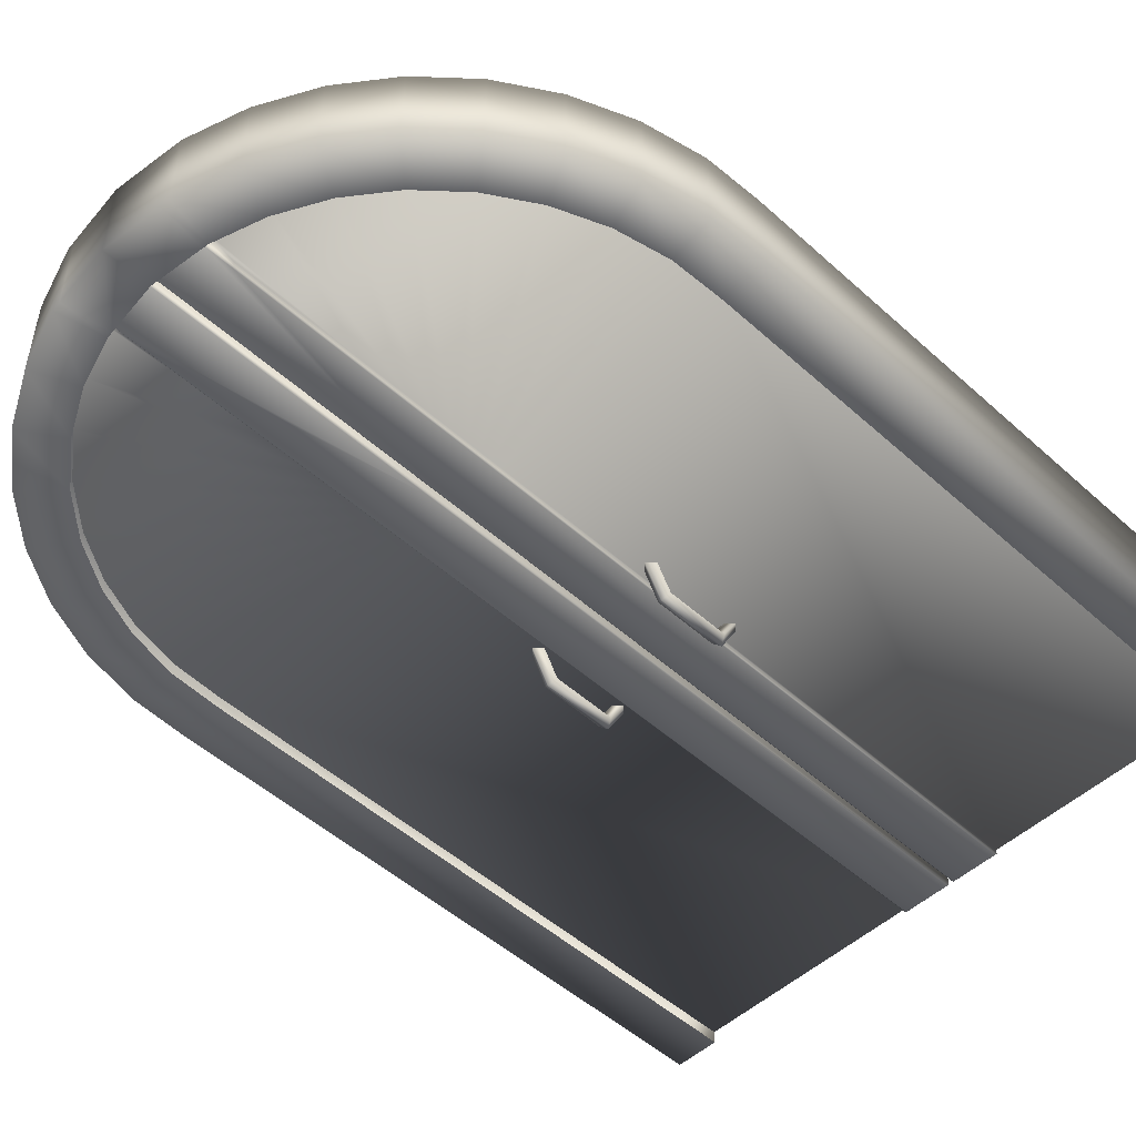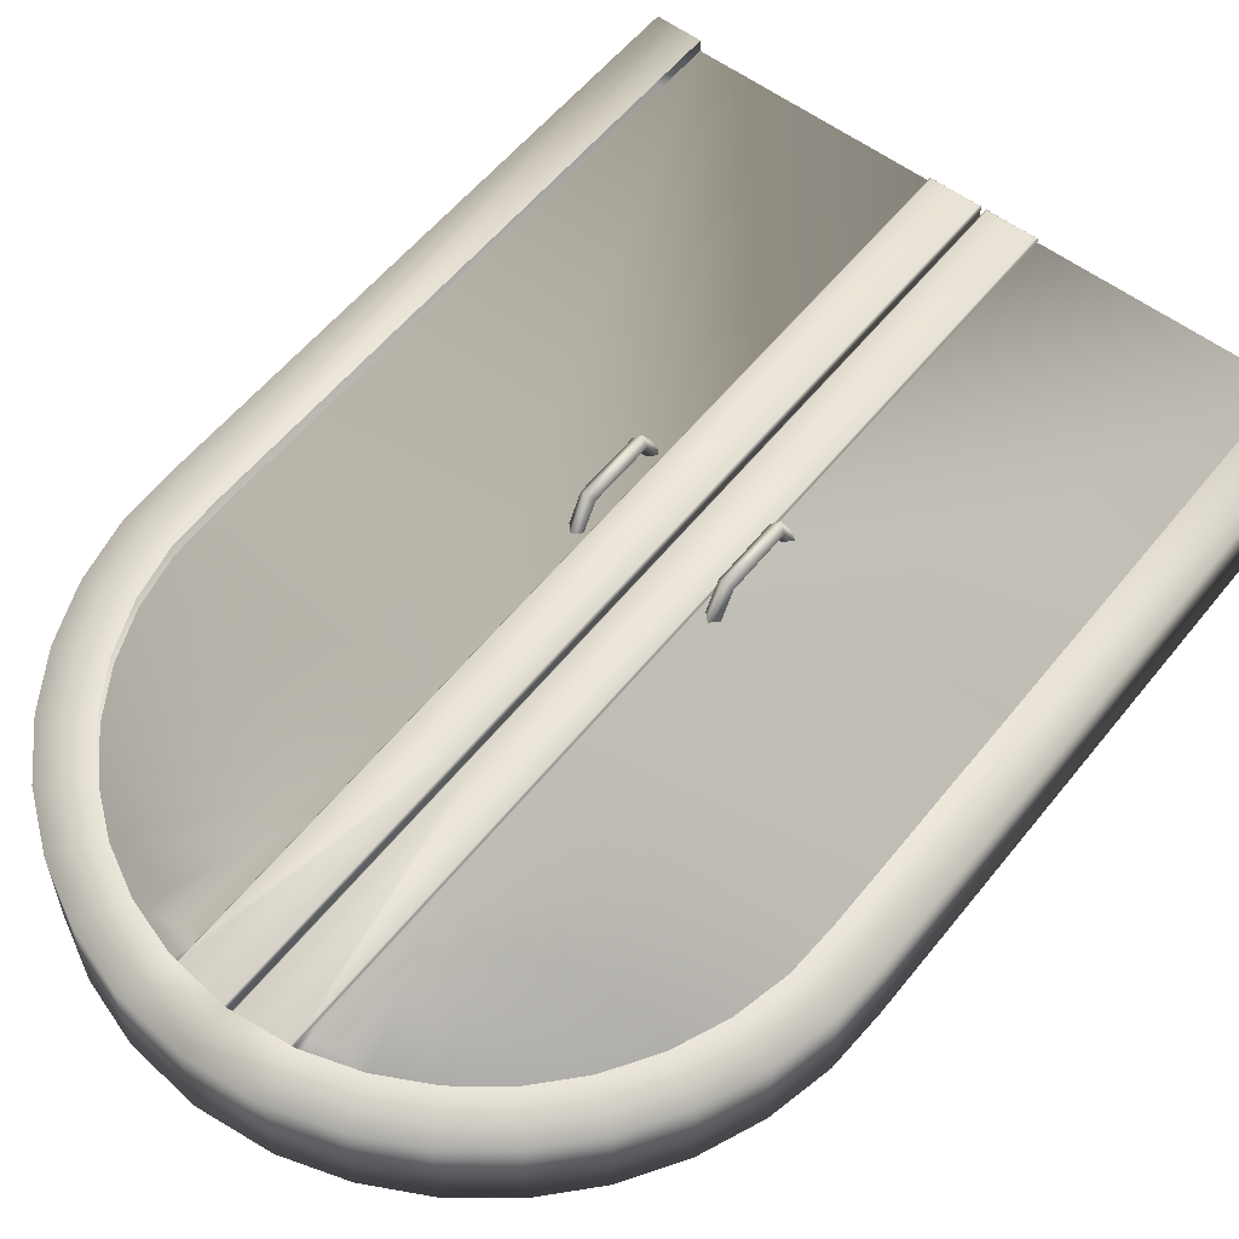
<metadata>
{"format":"obj","ext":"obj","renderer":"f3d","projection":"perspective","resolution":1024,"background":"white","views":[{"elev":-50.2,"azim":-134.7,"up":"+Z"},{"elev":56.8,"azim":-141.9,"up":"+Z"}]}
</metadata>
<code>
o br
v -2.041 -2.134 -0.2921
v -2.041 2.134 -0.2921
v -2.041 -2.134 0.2921
v -2.041 2.134 0.2921
v -2.025 2.497 0.2921
v -2.025 2.497 -0.2921
v -1.947 2.852 0.2921
v -1.947 2.852 -0.2921
v -1.809 3.189 0.2921
v -1.809 3.189 -0.2921
v -1.614 3.496 0.2921
v -1.614 3.496 -0.2921
v -1.369 3.764 0.2921
v -1.369 3.764 -0.2921
v -1.081 3.986 0.2921
v -1.081 3.986 -0.2921
v -0.7583 4.155 0.2921
v -0.7583 4.155 -0.2921
v -0.4117 4.265 0.2921
v -0.4117 4.265 -0.2921
v 0 4.312 0.2921
v 0 4.312 -0.2921
v -0.3724 4.27 0.2921
v -0.3724 4.27 -0.2921
v -2.361 -2.134 -0.2921
v -2.361 2.141 -0.2921
v -2.361 -2.134 0.2921
v -2.361 2.141 0.2921
v -2.344 2.539 0.2921
v -2.344 2.539 -0.2921
v -2.254 2.949 0.2921
v -2.254 2.949 -0.2921
v -2.094 3.337 0.2921
v -2.094 3.337 -0.2921
v -1.869 3.691 0.2921
v -1.869 3.691 -0.2921
v -1.586 4.001 0.2921
v -1.586 4.001 -0.2921
v -1.254 4.257 0.2921
v -1.254 4.257 -0.2921
v -0.8818 4.451 0.2921
v -0.8818 4.451 -0.2921
v -0.4801 4.579 0.2921
v -0.4801 4.579 -0.2921
v 0 4.632 0.2921
v 0 4.632 -0.2921
v -0.4113 4.587 0.2921
v -0.4113 4.587 -0.2921
v 2.041 -2.134 -0.2921
v 2.041 2.134 -0.2921
v 2.041 -2.134 0.2921
v 2.041 2.134 0.2921
v 2.025 2.497 0.2921
v 2.025 2.497 -0.2921
v 1.947 2.852 0.2921
v 1.947 2.852 -0.2921
v 1.809 3.189 0.2921
v 1.809 3.189 -0.2921
v 1.614 3.496 0.2921
v 1.614 3.496 -0.2921
v 1.369 3.764 0.2921
v 1.369 3.764 -0.2921
v 1.081 3.986 0.2921
v 1.081 3.986 -0.2921
v 0.7583 4.155 0.2921
v 0.7583 4.155 -0.2921
v 0.4117 4.265 0.2921
v 0.4117 4.265 -0.2921
v 0.3724 4.27 0.2921
v 0.3724 4.27 -0.2921
v 2.361 -2.134 -0.2921
v 2.361 2.141 -0.2921
v 2.361 -2.134 0.2921
v 2.361 2.141 0.2921
v 2.344 2.539 0.2921
v 2.344 2.539 -0.2921
v 2.254 2.949 0.2921
v 2.254 2.949 -0.2921
v 2.094 3.337 0.2921
v 2.094 3.337 -0.2921
v 1.869 3.691 0.2921
v 1.869 3.691 -0.2921
v 1.586 4.001 0.2921
v 1.586 4.001 -0.2921
v 1.254 4.257 0.2921
v 1.254 4.257 -0.2921
v 0.8818 4.451 0.2921
v 0.8818 4.451 -0.2921
v 0.4801 4.579 0.2921
v 0.4801 4.579 -0.2921
v 0.4113 4.587 0.2921
v 0.4113 4.587 -0.2921
f 29 31 32 30
f 31 33 34 32
f 27 28 26 25
f 33 35 36 34
f 35 37 38 36
f 37 39 40 38
f 39 41 42 40
f 28 29 30 26
f 41 43 44 42
f 47 45 46 48
f 48 44 43 47
f 7 31 29 5
f 6 30 32 8
f 9 33 31 7
f 8 32 34 10
f 3 27 25 1
f 4 28 27 3
f 1 25 26 2
f 11 35 33 9
f 10 34 36 12
f 13 37 35 11
f 12 36 38 14
f 15 39 37 13
f 14 38 40 16
f 17 41 39 15
f 16 40 42 18
f 5 29 28 4
f 2 26 30 6
f 19 43 41 17
f 18 42 44 20
f 21 45 47 23
f 22 46 45 21
f 24 48 46 22
f 20 44 48 24
f 23 47 43 19
f 78 77 75 76
f 80 79 77 78
f 72 74 73 71
f 82 81 79 80
f 84 83 81 82
f 86 85 83 84
f 88 87 85 86
f 76 75 74 72
f 90 89 87 88
f 46 45 91 92
f 89 90 92 91
f 75 77 55 53
f 78 76 54 56
f 77 79 57 55
f 80 78 56 58
f 71 73 51 49
f 73 74 52 51
f 72 71 49 50
f 79 81 59 57
f 82 80 58 60
f 81 83 61 59
f 84 82 60 62
f 83 85 63 61
f 86 84 62 64
f 85 87 65 63
f 88 86 64 66
f 74 75 53 52
f 76 72 50 54
f 87 89 67 65
f 90 88 66 68
f 91 45 21 69
f 46 92 70 22
f 92 90 68 70
f 89 91 69 67
o r_1
v -0.01808 -2.134 0.2048
v -0.01808 2.134 0.2048
v -0.01808 -2.134 -0.2048
v -0.01808 2.134 -0.2048
v -2.041 -2.134 -0.2048
v -2.041 2.134 -0.2048
v -2.041 -2.134 0.2048
v -2.041 2.134 0.2048
v -0.01808 2.15 0.2048
v -2.025 2.497 0.2048
v -2.025 2.497 -0.2048
v -0.01808 2.15 -0.2048
v -0.01808 2.168 0.2048
v -1.947 2.852 0.2048
v -1.947 2.852 -0.2048
v -0.01808 2.168 -0.2048
v -0.01808 2.189 0.2048
v -1.809 3.189 0.2048
v -1.809 3.189 -0.2048
v -0.01808 2.189 -0.2048
v -0.01808 2.21 0.2048
v -1.614 3.496 0.2048
v -1.614 3.496 -0.2048
v -0.01808 2.21 -0.2048
v -0.01808 2.232 0.2048
v -1.369 3.764 0.2048
v -1.369 3.764 -0.2048
v -0.01808 2.232 -0.2048
v -0.01808 2.254 0.2048
v -1.081 3.986 0.2048
v -1.081 3.986 -0.2048
v -0.01808 2.254 -0.2048
v -0.01808 2.275 0.2048
v -0.7583 4.155 0.2048
v -0.7583 4.155 -0.2048
v -0.01808 2.275 -0.2048
v -0.01808 2.295 0.2048
v -0.4117 4.265 0.2048
v -0.4117 4.265 -0.2048
v -0.01808 2.295 -0.2048
v -0.01808 2.313 0.2048
v -0.01808 4.313 0.2048
v -0.01808 4.313 -0.2048
v -0.01808 2.313 -0.2048
v -0.3724 -2.134 0.2048
v -0.3724 2.134 0.2048
v -0.3724 -2.134 -0.2048
v -0.3724 2.134 -0.2048
v -0.3724 2.211 0.2048
v -0.3724 2.211 -0.2048
v -0.3724 2.294 0.2048
v -0.3724 2.294 -0.2048
v -0.3724 2.387 0.2048
v -0.3724 2.387 -0.2048
v -0.3724 2.496 0.2048
v -0.3724 2.496 -0.2048
v -0.3724 2.634 0.2048
v -0.3724 2.634 -0.2048
v -0.3724 2.832 0.2048
v -0.3724 2.832 -0.2048
v -0.3724 3.175 0.2048
v -0.3724 3.175 -0.2048
v -0.3724 4.068 0.2048
v -0.3724 4.27 0.2048
v -0.3724 4.068 -0.2048
v -0.3724 4.27 -0.2048
v -0.01808 -2.134 0.2368
v -0.01808 2.134 0.2368
v -0.01808 2.15 0.2368
v -0.01808 2.168 0.2368
v -0.01808 2.189 0.2368
v -0.01808 2.21 0.2368
v -0.01808 2.232 0.2368
v -0.01808 2.254 0.2368
v -0.01808 2.275 0.2368
v -0.01808 2.295 0.2368
v -0.01808 2.313 0.2368
v -0.01808 4.313 0.2368
v -0.3724 -2.134 0.2368
v -0.3724 2.134 0.2368
v -0.3724 2.211 0.2368
v -0.3724 2.294 0.2368
v -0.3724 2.387 0.2368
v -0.3724 2.496 0.2368
v -0.3724 2.634 0.2368
v -0.3724 2.832 0.2368
v -0.3724 3.175 0.2368
v -0.3724 4.068 0.2368
v -0.3724 4.27 0.2368
v -0.01808 -2.134 -0.2368
v -0.01808 2.134 -0.2368
v -0.01808 2.15 -0.2368
v -0.01808 2.168 -0.2368
v -0.01808 2.189 -0.2368
v -0.01808 2.21 -0.2368
v -0.01808 2.232 -0.2368
v -0.01808 2.254 -0.2368
v -0.01808 2.275 -0.2368
v -0.01808 2.295 -0.2368
v -0.01808 4.313 -0.2368
v -0.01808 2.313 -0.2368
v -0.3724 -2.134 -0.2368
v -0.3724 2.134 -0.2368
v -0.3724 2.211 -0.2368
v -0.3724 2.294 -0.2368
v -0.3724 2.387 -0.2368
v -0.3724 2.496 -0.2368
v -0.3724 2.634 -0.2368
v -0.3724 2.832 -0.2368
v -0.3724 3.175 -0.2368
v -0.3724 4.068 -0.2368
v -0.3724 4.27 -0.2368
v -0.02808 2.134 0.2468
v -0.02808 -2.124 0.2468
v -0.3624 -2.124 0.2468
v -0.02808 2.15 0.2468
v -0.3624 2.134 0.2468
v -0.02808 2.168 0.2468
v -0.3624 2.211 0.2468
v -0.02808 2.189 0.2468
v -0.3624 2.294 0.2468
v -0.02808 2.21 0.2468
v -0.3624 2.387 0.2468
v -0.02808 2.232 0.2468
v -0.3624 2.496 0.2468
v -0.02808 2.254 0.2468
v -0.3624 2.634 0.2468
v -0.02808 2.275 0.2468
v -0.3624 2.832 0.2468
v -0.02808 2.295 0.2468
v -0.3624 3.175 0.2468
v -0.3624 -2.124 -0.2468
v -0.02808 -2.124 -0.2468
v -0.3624 2.134 -0.2468
v -0.02808 2.134 -0.2468
v -0.3624 2.211 -0.2468
v -0.02808 2.15 -0.2468
v -0.3624 2.294 -0.2468
v -0.02808 2.313 0.2468
v -0.3624 4.068 0.2468
v -0.3624 4.261 0.2468
v -0.02808 4.302 0.2468
v -0.02808 2.168 -0.2468
v -0.3624 2.387 -0.2468
v -0.02808 2.189 -0.2468
v -0.3624 2.496 -0.2468
v -0.02808 2.21 -0.2468
v -0.3624 2.634 -0.2468
v -0.02808 2.232 -0.2468
v -0.3624 2.832 -0.2468
v -0.02808 2.254 -0.2468
v -0.3624 3.175 -0.2468
v -0.02808 2.275 -0.2468
v -0.3624 4.068 -0.2468
v -0.02808 2.295 -0.2468
v -0.02808 2.313 -0.2468
v -0.02808 4.302 -0.2468
v -0.3624 4.261 -0.2468
v -0.4578 1.205 0
v -0.5078 1.155 0
v -0.4578 1.105 0
v -0.4078 1.155 0
v -0.4578 0.9578 -0.4278
v -0.5078 0.9328 -0.3845
v -0.4578 0.9078 -0.3412
v -0.4078 0.9328 -0.3845
v -0.4578 0.4638 -0.4278
v -0.5078 0.4888 -0.3845
v -0.4578 0.5138 -0.3412
v -0.4078 0.4888 -0.3845
v -0.4578 0.2168 -0
v -0.5078 0.2668 -0
v -0.4578 0.3168 -0
v -0.4078 0.2668 -0
v -0.4578 0.4638 0.4278
v -0.5078 0.4888 0.3845
v -0.4578 0.5138 0.3412
v -0.4078 0.4888 0.3845
v -0.4578 0.9578 0.4278
v -0.5078 0.9328 0.3845
v -0.4578 0.9078 0.3412
v -0.4078 0.9328 0.3845
f 95 96 94 93
f 139 97 98 140
f 99 100 98 97
f 207 206 205 209
f 136 135 134 133
f 97 139 137 99
f 209 205 208 211
f 100 102 103 98
f 140 98 103 142
f 96 104 101 94
f 211 208 210 213
f 102 106 107 103
f 142 103 107 144
f 104 108 105 101
f 213 210 212 215
f 106 110 111 107
f 144 107 111 146
f 108 112 109 105
f 215 212 214 217
f 110 114 115 111
f 146 111 115 148
f 112 116 113 109
f 217 214 216 219
f 114 118 119 115
f 148 115 119 150
f 116 120 117 113
f 219 216 218 221
f 118 122 123 119
f 150 119 123 152
f 120 124 121 117
f 221 218 220 223
f 122 126 127 123
f 152 123 127 154
f 124 128 125 121
f 223 220 222 232
f 126 130 131 127
f 154 127 131 157
f 128 132 129 125
f 155 156 130
f 156 134 135 158
f 157 131 158
f 132 136 133 129
f 226 227 225 224
f 138 100 99 137
f 139 95 93 137
f 141 102 100 138
f 228 229 227 226
f 143 106 102 141
f 230 235 229 228
f 145 110 106 143
f 236 237 235 230
f 147 114 110 145
f 238 239 237 236
f 149 118 114 147
f 240 241 239 238
f 151 122 118 149
f 242 243 241 240
f 153 126 122 151
f 244 245 243 242
f 155 130 126 153
f 246 247 245 244
f 231 234 233 232
f 232 222 231
f 158 131 130 156
f 248 247 246
f 250 249 248 246
f 155 180 181 156
f 133 169 168 129
f 134 170 169 133
f 156 181 170 134
f 137 171 172 138
f 93 159 171 137
f 94 160 159 93
f 138 172 173 141
f 101 161 160 94
f 141 173 174 143
f 105 162 161 101
f 143 174 175 145
f 109 163 162 105
f 145 175 176 147
f 113 164 163 109
f 147 176 177 149
f 117 165 164 113
f 149 177 178 151
f 121 166 165 117
f 151 178 179 153
f 125 167 166 121
f 153 179 180 155
f 129 168 167 125
f 158 204 203 157
f 135 192 204 158
f 136 193 192 135
f 132 191 193 136
f 140 195 194 139
f 95 182 183 96
f 139 194 182 95
f 142 196 195 140
f 96 183 184 104
f 144 197 196 142
f 104 184 185 108
f 146 198 197 144
f 108 185 186 112
f 148 199 198 146
f 112 186 187 116
f 150 200 199 148
f 116 187 188 120
f 152 201 200 150
f 120 188 189 124
f 154 202 201 152
f 124 189 190 128
f 157 203 202 154
f 128 190 191 132
f 160 205 206 159
f 159 206 207 171
f 171 207 209 172
f 161 208 205 160
f 172 209 211 173
f 162 210 208 161
f 173 211 213 174
f 163 212 210 162
f 174 213 215 175
f 164 214 212 163
f 175 215 217 176
f 165 216 214 164
f 176 217 219 177
f 166 218 216 165
f 177 219 221 178
f 167 220 218 166
f 178 221 223 179
f 168 222 220 167
f 179 223 232 180
f 194 224 225 182
f 182 225 227 183
f 195 226 224 194
f 183 227 229 184
f 196 228 226 195
f 184 229 235 185
f 197 230 228 196
f 185 235 237 186
f 198 236 230 197
f 186 237 239 187
f 199 238 236 198
f 187 239 241 188
f 200 240 238 199
f 188 241 243 189
f 201 242 240 200
f 189 243 245 190
f 202 244 242 201
f 190 245 247 191
f 203 246 244 202
f 180 232 233 181
f 181 233 234 170
f 170 234 231 169
f 169 231 222 168
f 191 247 248 193
f 193 248 249 192
f 192 249 250 204
f 204 250 246 203
f 255 256 252 251
f 256 257 253 252
f 257 258 254 253
f 258 255 251 254
f 259 260 256 255
f 260 261 257 256
f 261 262 258 257
f 262 259 255 258
f 263 264 260 259
f 264 265 261 260
f 265 266 262 261
f 266 263 259 262
f 267 268 264 263
f 268 269 265 264
f 269 270 266 265
f 270 267 263 266
f 271 272 268 267
f 272 273 269 268
f 273 274 270 269
f 274 271 267 270
f 251 252 272 271
f 252 253 273 272
f 253 254 274 273
f 254 251 271 274
o l_1
v -0.01808 -2.134 0.2048
v 2.041 -2.134 0.2048
v -0.01808 -2.134 -0.2048
v 2.041 2.134 0.2048
v 0.01808 2.15 0.2048
v 2.025 2.497 0.2048
v 2.025 2.497 -0.2048
v 0.01808 2.15 -0.2048
v 0.01808 2.168 0.2048
v 1.947 2.852 0.2048
v 1.947 2.852 -0.2048
v 0.01808 2.168 -0.2048
v 0.01808 2.189 0.2048
v 1.809 3.189 0.2048
v 1.809 3.189 -0.2048
v 0.01808 2.189 -0.2048
v 0.01808 2.21 0.2048
v 1.614 3.496 0.2048
v 1.614 3.496 -0.2048
v 0.01808 2.21 -0.2048
v 0.01808 2.232 0.2048
v 1.369 3.764 0.2048
v 1.369 3.764 -0.2048
v 0.01808 2.232 -0.2048
v 0.01808 2.254 0.2048
v 1.081 3.986 0.2048
v 1.081 3.986 -0.2048
v 0.01808 2.254 -0.2048
v 0.01808 2.275 0.2048
v 0.7583 4.155 0.2048
v 0.7583 4.155 -0.2048
v 0.01808 2.275 -0.2048
v 0.01808 2.295 0.2048
v 0.4117 4.265 0.2048
v 0.4117 4.265 -0.2048
v 0.01808 2.295 -0.2048
v 0.01808 2.313 0.2048
v 0.01808 4.313 0.2048
v 0.01808 4.313 -0.2048
v 0.01808 2.313 -0.2048
v 0.3724 -2.134 0.2048
v 0.3724 2.134 0.2048
v 0.3724 -2.134 -0.2048
v 0.3724 2.134 -0.2048
v 0.3724 2.211 0.2048
v 0.3724 2.211 -0.2048
v 0.3724 2.294 0.2048
v 0.3724 2.294 -0.2048
v 0.3724 2.387 0.2048
v 0.3724 2.387 -0.2048
v 0.3724 2.496 0.2048
v 0.3724 2.496 -0.2048
v 0.3724 2.634 0.2048
v 0.3724 2.634 -0.2048
v 0.3724 2.832 0.2048
v 0.3724 2.832 -0.2048
v 0.3724 3.175 0.2048
v 0.3724 3.175 -0.2048
v 0.3724 4.068 0.2048
v 0.3724 4.27 0.2048
v 0.3724 4.068 -0.2048
v 0.3724 4.27 -0.2048
v 0.01808 -2.134 0.2368
v 0.01808 2.134 0.2368
v 0.01808 2.15 0.2368
v 0.01808 2.168 0.2368
v -0.01808 -2.134 0.2368
v 0.01808 2.189 0.2368
v 0.01808 2.21 0.2368
v 0.01808 2.232 0.2368
v 0.01808 2.254 0.2368
v 0.01808 2.275 0.2368
v 0.01808 2.295 0.2368
v 0.01808 2.313 0.2368
v 0.01808 4.313 0.2368
v 0.3724 -2.134 0.2368
v 0.3724 2.134 0.2368
v 0.3724 2.211 0.2368
v 0.3724 2.294 0.2368
v 0.3724 2.387 0.2368
v 0.3724 2.496 0.2368
v 0.3724 2.634 0.2368
v 0.3724 2.832 0.2368
v 0.3724 3.175 0.2368
v 0.3724 4.068 0.2368
v 0.3724 4.27 0.2368
v 0.01808 -2.134 -0.2368
v 0.01808 2.134 -0.2368
v 0.01808 2.15 -0.2368
v -0.01808 -2.134 -0.2368
v 0.01808 2.168 -0.2368
v 0.01808 2.189 -0.2368
v 0.01808 2.21 -0.2368
v 0.01808 2.232 -0.2368
v 0.01808 2.254 -0.2368
v 0.01808 2.275 -0.2368
v 0.01808 2.295 -0.2368
v 0.01808 4.313 -0.2368
v 0.01808 2.313 -0.2368
v 0.3724 -2.134 -0.2368
v 0.3724 2.134 -0.2368
v 0.3724 2.211 -0.2368
v 0.3724 2.294 -0.2368
v 0.3724 2.387 -0.2368
v 0.3724 2.496 -0.2368
v 0.3724 2.634 -0.2368
v 0.3724 2.832 -0.2368
v 0.3724 3.175 -0.2368
v 0.3724 4.068 -0.2368
v 0.3724 4.27 -0.2368
v 0.02808 2.134 0.2468
v 0.02808 -2.124 0.2468
v 0.3624 -2.124 0.2468
v -0.02808 -2.124 0.2468
v 0.02808 2.15 0.2468
v 0.3624 2.134 0.2468
v 0.02808 2.168 0.2468
v 0.3624 2.211 0.2468
v 0.02808 2.189 0.2468
v 0.3624 2.294 0.2468
v 0.02808 2.21 0.2468
v 0.3624 2.387 0.2468
v 0.02808 2.232 0.2468
v 0.3624 2.496 0.2468
v 0.02808 2.254 0.2468
v 0.3624 2.634 0.2468
v 0.02808 2.275 0.2468
v 0.3624 2.832 0.2468
v 0.02808 2.295 0.2468
v 0.3624 3.175 0.2468
v 0.3624 -2.124 -0.2468
v 0.02808 -2.124 -0.2468
v -0.02808 -2.124 -0.2468
v 0.3624 2.134 -0.2468
v 0.02808 2.134 -0.2468
v 0.3624 2.211 -0.2468
v 0.02808 2.15 -0.2468
v 0.3624 2.294 -0.2468
v 0.02808 2.313 0.2468
v 0.3624 4.068 0.2468
v 0.3624 4.261 0.2468
v 0.02808 4.302 0.2468
v 0.02808 2.168 -0.2468
v 0.3624 2.387 -0.2468
v 0.02808 2.189 -0.2468
v 0.3624 2.496 -0.2468
v 0.02808 2.21 -0.2468
v 0.3624 2.634 -0.2468
v 0.02808 2.232 -0.2468
v 0.3624 2.832 -0.2468
v 0.02808 2.254 -0.2468
v 0.3624 3.175 -0.2468
v 0.02808 2.275 -0.2468
v 0.3624 4.068 -0.2468
v 0.02808 2.295 -0.2468
v 0.02808 2.313 -0.2468
v 0.02808 4.302 -0.2468
v 0.3624 4.261 -0.2468
v 0.01808 -2.134 0.2048
v 0.01808 2.134 0.2048
v 0.01808 -2.134 -0.2048
v 0.01808 2.134 -0.2048
v 2.041 -2.134 -0.2048
v 2.041 2.134 -0.2048
v 0.4578 1.205 0
v 0.5078 1.155 0
v 0.4578 1.105 0
v 0.4078 1.155 0
v 0.4578 0.9578 -0.4278
v 0.5078 0.9328 -0.3845
v 0.4578 0.9078 -0.3412
v 0.4078 0.9328 -0.3845
v 0.4578 0.4638 -0.4278
v 0.5078 0.4888 -0.3845
v 0.4578 0.5138 -0.3412
v 0.4078 0.4888 -0.3845
v 0.4578 0.2168 -0
v 0.5078 0.2668 -0
v 0.4578 0.3168 -0
v 0.4078 0.2668 -0
v 0.4578 0.4638 0.4278
v 0.5078 0.4888 0.3845
v 0.4578 0.5138 0.3412
v 0.4078 0.4888 0.3845
v 0.4578 0.9578 0.4278
v 0.5078 0.9328 0.3845
v 0.4578 0.9078 0.3412
v 0.4078 0.9328 0.3845
f 434 436 435 433
f 438 437 317 318
f 438 278 276 437
f 385 386 387 390
f 312 313 314 311
f 315 317 437 276
f 389 385 390 392
f 281 280 278 438
f 281 438 318 320
f 279 282 436 434
f 391 389 392 394
f 285 284 280 281
f 285 281 320 322
f 283 286 282 279
f 393 391 394 396
f 289 288 284 285
f 289 285 322 324
f 287 290 286 283
f 395 393 396 398
f 293 292 288 289
f 293 289 324 326
f 291 294 290 287
f 397 395 398 400
f 297 296 292 293
f 297 293 326 328
f 295 298 294 291
f 399 397 400 402
f 301 300 296 297
f 301 297 328 330
f 299 302 298 295
f 401 399 402 404
f 305 304 300 301
f 305 301 330 332
f 303 306 302 299
f 403 401 404 414
f 309 308 304 305
f 309 305 332 335
f 307 310 306 303
f 334 333 308
f 313 312 334 336
f 309 335 336
f 311 314 310 307
f 406 409 408 405
f 276 278 316 315
f 433 435 317 315
f 278 280 319 316
f 409 411 410 408
f 280 284 321 319
f 411 417 412 410
f 284 288 323 321
f 417 419 418 412
f 288 292 325 323
f 419 421 420 418
f 292 296 327 325
f 421 423 422 420
f 296 300 329 327
f 423 425 424 422
f 300 304 331 329
f 425 427 426 424
f 304 308 333 331
f 427 429 428 426
f 415 416 413 414
f 403 414 413
f 308 309 336 334
f 429 430 428
f 430 431 432 428
f 360 359 333 334
f 347 348 311 307
f 348 349 312 311
f 349 360 334 312
f 351 350 315 316
f 350 337 433 315
f 337 338 434 433
f 352 351 316 319
f 338 339 279 434
f 353 352 319 321
f 339 340 283 279
f 354 353 321 323
f 340 342 287 283
f 355 354 323 325
f 342 343 291 287
f 356 355 325 327
f 343 344 295 291
f 357 356 327 329
f 344 345 299 295
f 358 357 329 331
f 345 346 303 299
f 359 358 331 333
f 346 347 307 303
f 383 384 336 335
f 384 372 313 336
f 372 373 314 313
f 373 371 310 314
f 374 375 318 317
f 362 361 435 436
f 361 374 317 435
f 375 376 320 318
f 363 362 436 282
f 376 377 322 320
f 365 363 282 286
f 377 378 324 322
f 366 365 286 290
f 378 379 326 324
f 367 366 290 294
f 379 380 328 326
f 368 367 294 298
f 380 381 330 328
f 369 368 298 302
f 381 382 332 330
f 370 369 302 306
f 382 383 335 332
f 371 370 306 310
f 386 385 338 337
f 387 386 337 350
f 390 387 350 351
f 385 389 339 338
f 392 390 351 352
f 389 391 340 339
f 394 392 352 353
f 391 393 342 340
f 396 394 353 354
f 393 395 343 342
f 398 396 354 355
f 395 397 344 343
f 400 398 355 356
f 397 399 345 344
f 402 400 356 357
f 399 401 346 345
f 404 402 357 358
f 401 403 347 346
f 414 404 358 359
f 406 405 374 361
f 409 406 361 362
f 405 408 375 374
f 411 409 362 363
f 408 410 376 375
f 417 411 363 365
f 410 412 377 376
f 419 417 365 366
f 412 418 378 377
f 421 419 366 367
f 418 420 379 378
f 423 421 367 368
f 420 422 380 379
f 425 423 368 369
f 422 424 381 380
f 427 425 369 370
f 424 426 382 381
f 429 427 370 371
f 426 428 383 382
f 415 414 359 360
f 416 415 360 349
f 413 416 349 348
f 403 413 348 347
f 430 429 371 373
f 431 430 373 372
f 432 431 372 384
f 428 432 384 383
f 440 444 443 439
f 441 445 444 440
f 442 446 445 441
f 439 443 446 442
f 444 448 447 443
f 445 449 448 444
f 446 450 449 445
f 443 447 450 446
f 448 452 451 447
f 449 453 452 448
f 450 454 453 449
f 447 451 454 450
f 452 456 455 451
f 453 457 456 452
f 454 458 457 453
f 451 455 458 454
f 456 460 459 455
f 457 461 460 456
f 458 462 461 457
f 455 459 462 458
f 460 440 439 459
f 461 441 440 460
f 462 442 441 461
f 459 439 442 462

</code>
